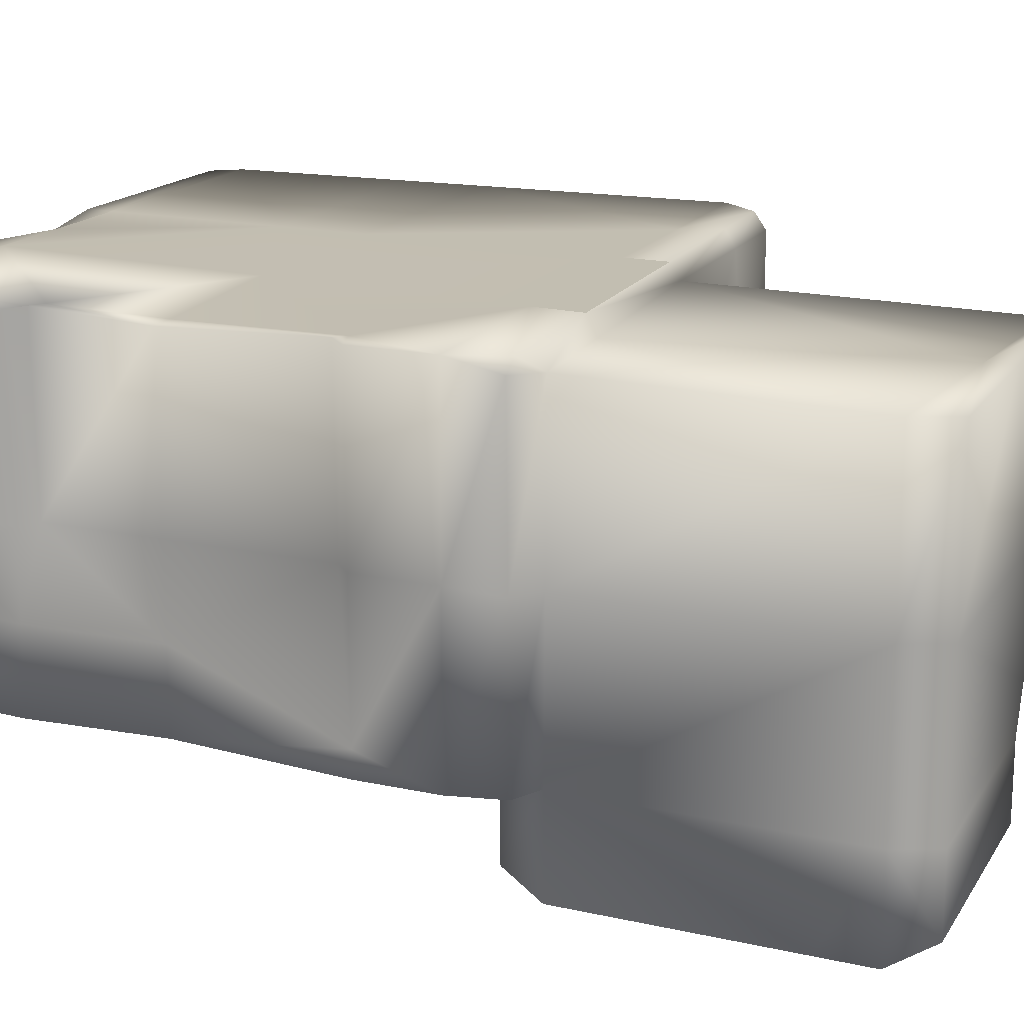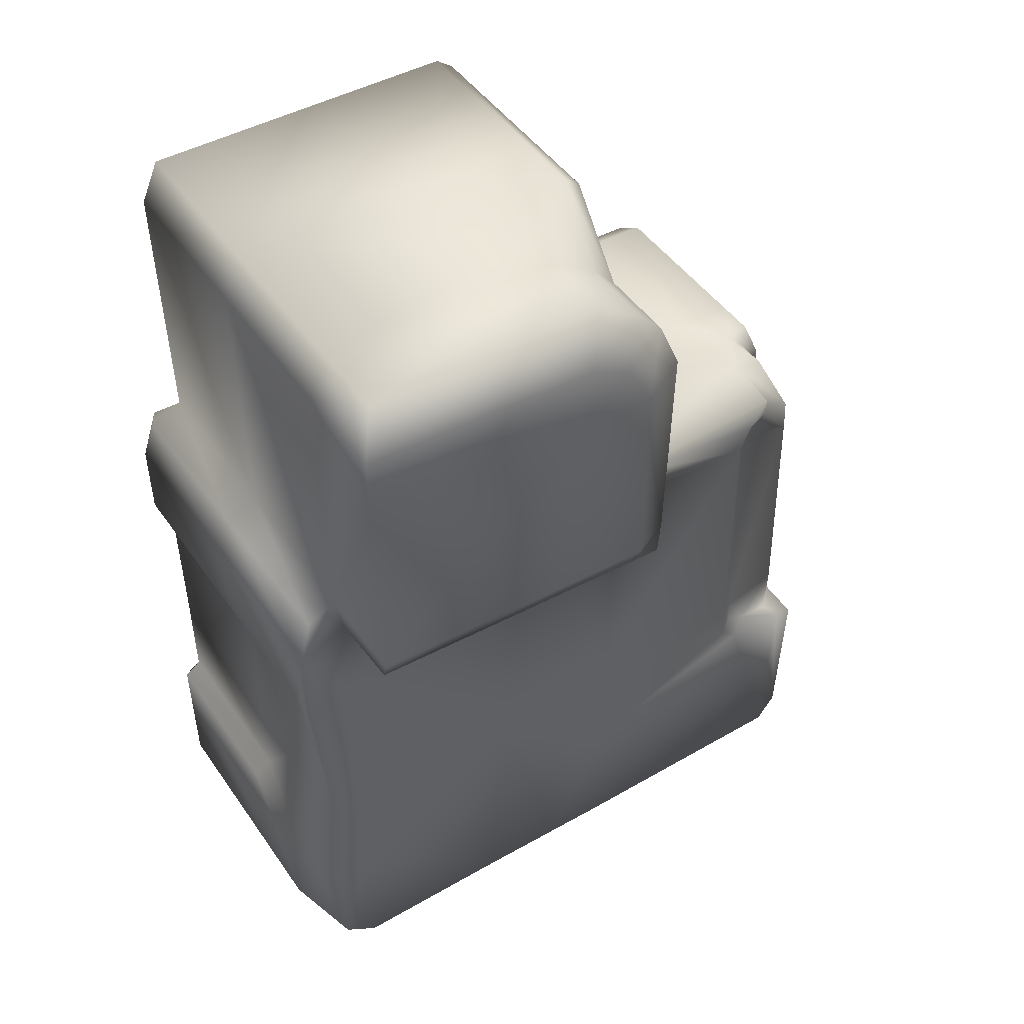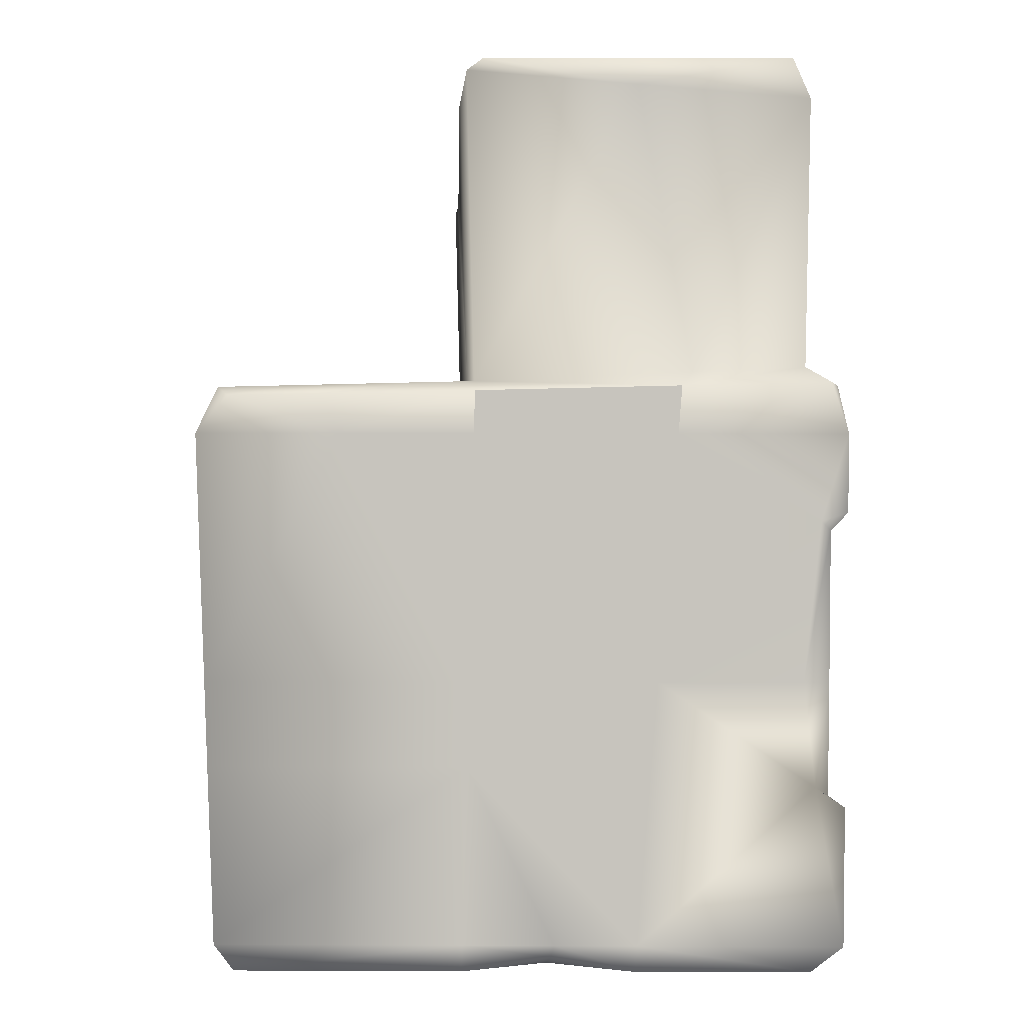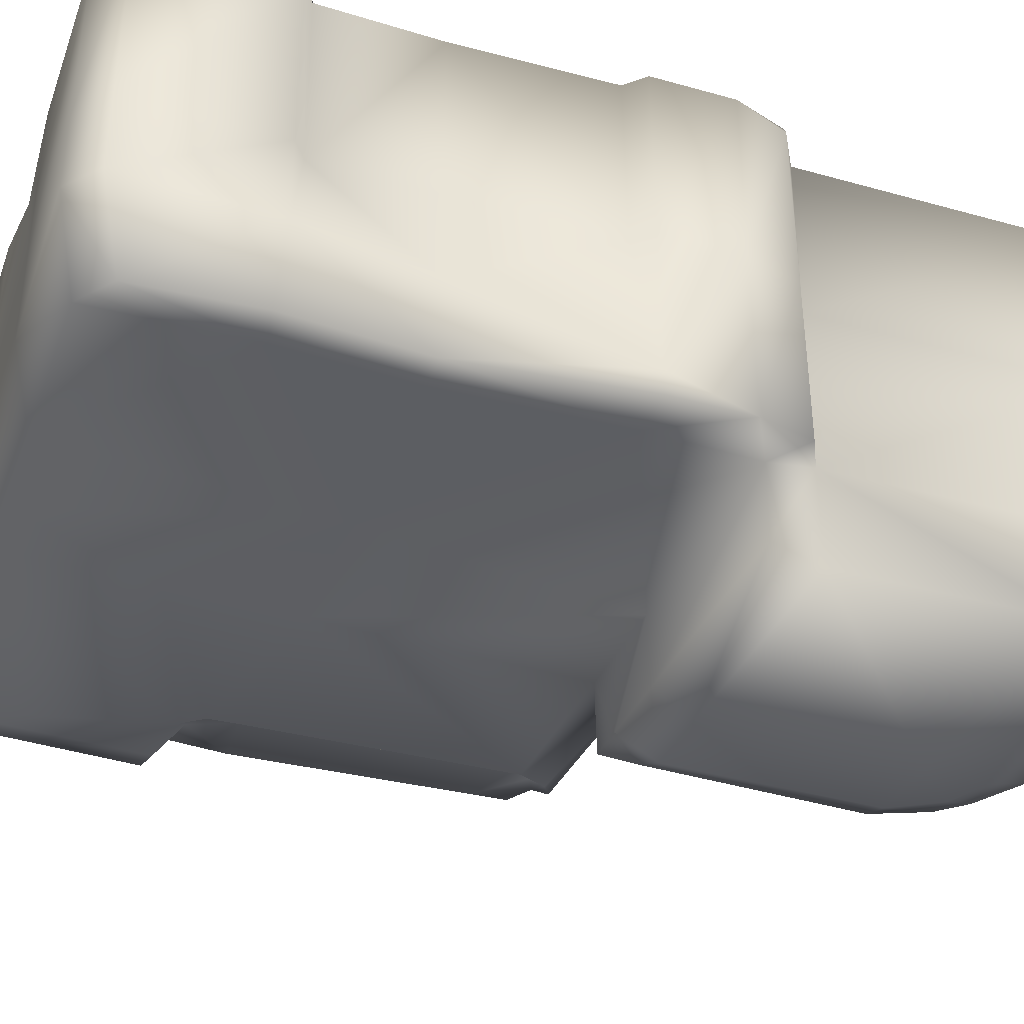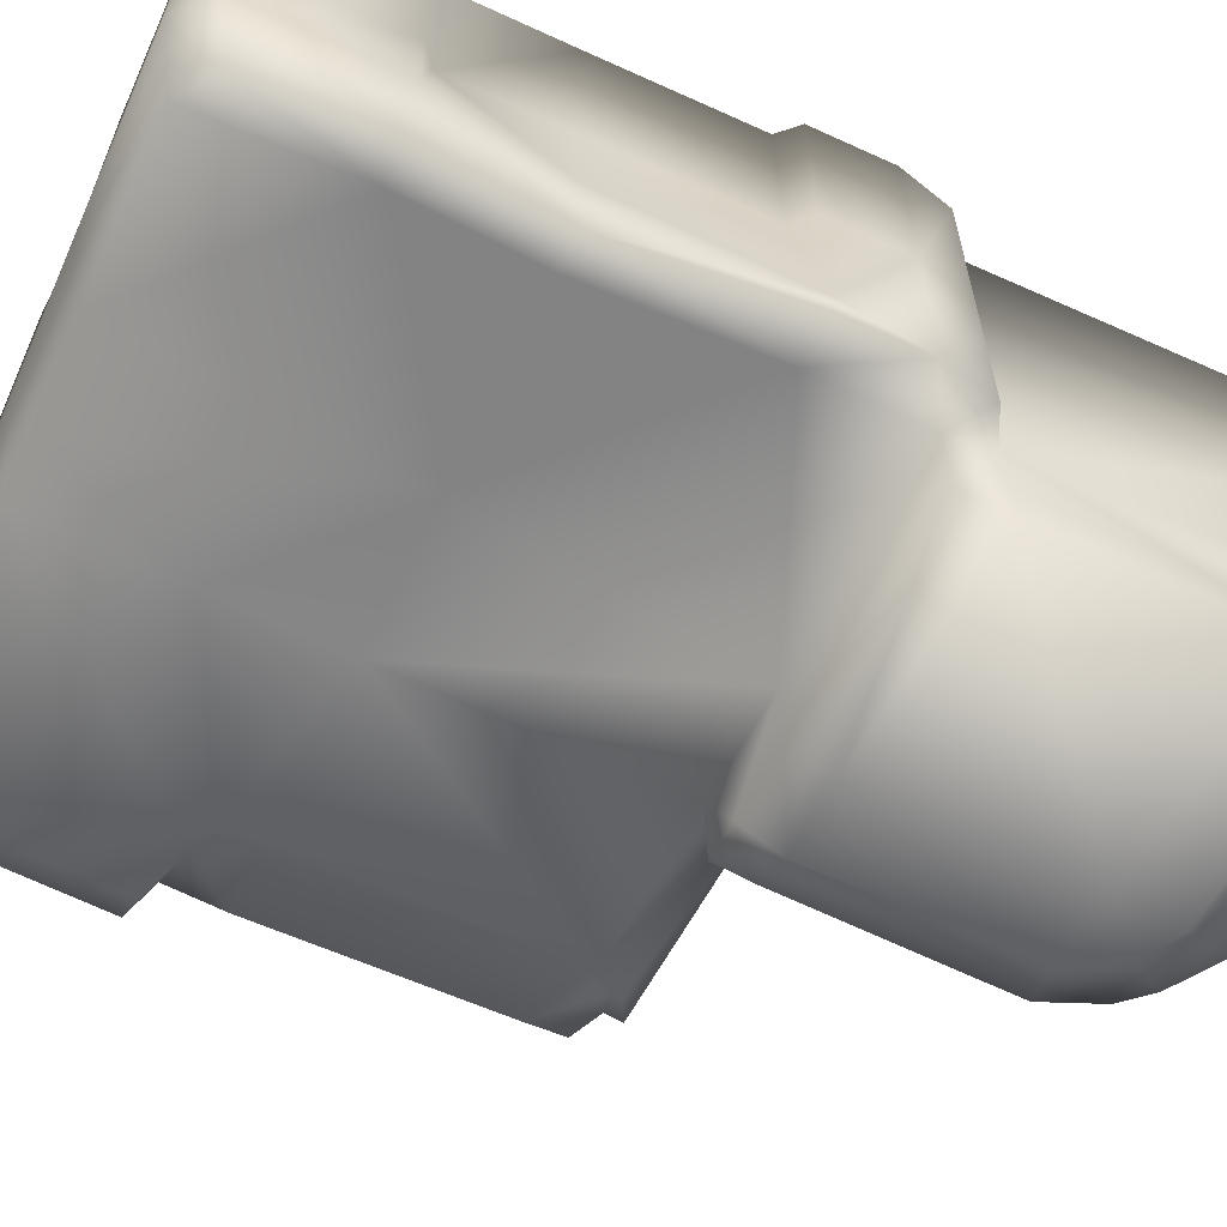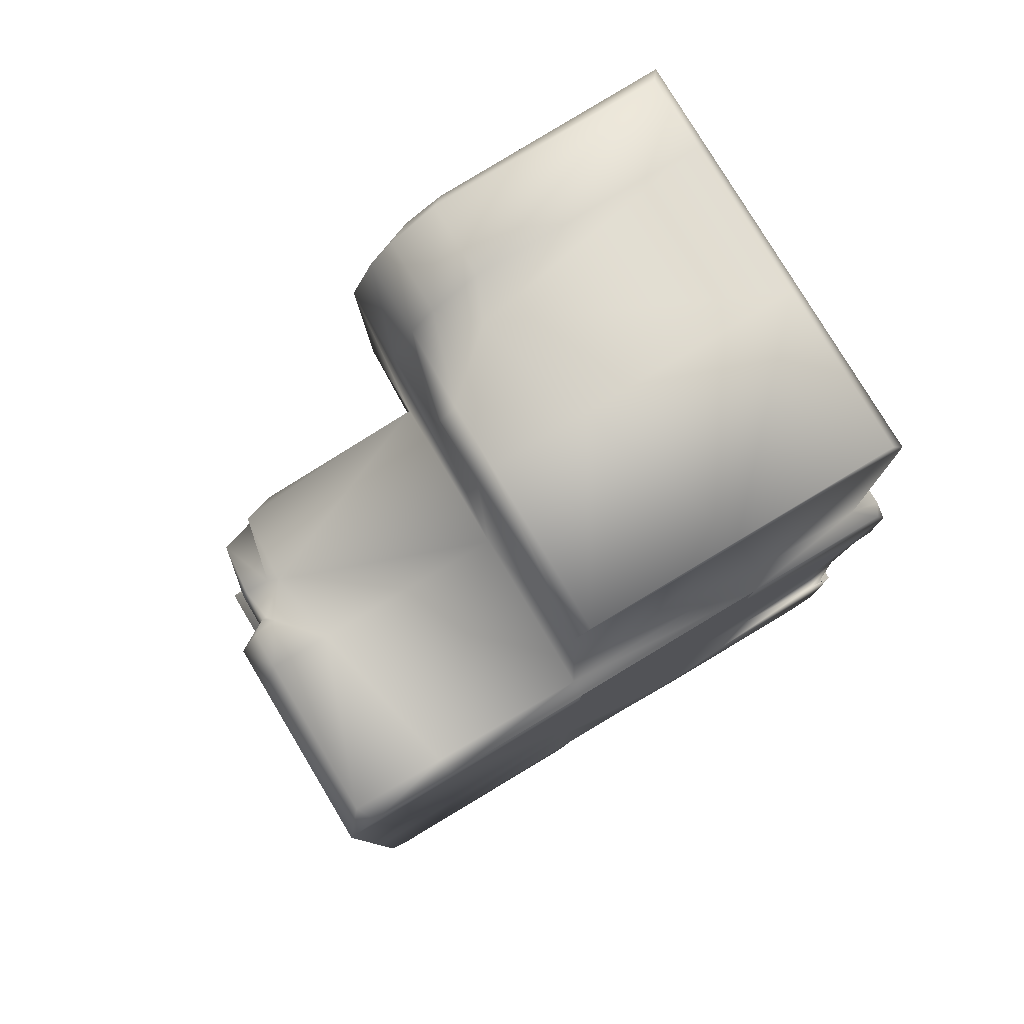
<metadata>
{"format":"obj","ext":"obj","renderer":"f3d","projection":"perspective","resolution":1024,"background":"white","views":[{"elev":17.1,"azim":113.0,"up":"+Z"},{"elev":46.5,"azim":147.1,"up":"+Y"},{"elev":0.7,"azim":-3.4,"up":"+Y"},{"elev":-37.9,"azim":69.8,"up":"+Z"},{"elev":-61.2,"azim":64.5,"up":"+Z"},{"elev":78.8,"azim":-31.0,"up":"+Y"}]}
</metadata>
<code>
v  2.74 -2.55 1.992
v  2.625 -2.466 1.992
v  2.896 -2.652 1.992
v  1.414 1.16 1.992
v  -0.449 1.111 1.992
v  1.379 0.726 1.992
v  -0.4596 0.726 1.992
v  2.825 1.185 -1.123
v  2.495 0.9631 -1.123
v  2.555 1.321 -1.123
v  2.928 0.726 -1.123
v  2.511 0.01322 -1.123
v  2.921 0.02539 -1.123
v  0.5222 0.8833 -1.123
v  2.75 -1.523 -1.123
v  2.445 -1.511 -1.123
v  0.8307 -1.541 -1.123
v  2.493 -2.636 -1.123
v  2.821 -2.699 -1.123
v  2.747 -3.716 -1.123
v  2.444 -3.942 -1.123
v  1.021 -3.919 -1.123
v  0.1767 -3.919 -1.123
v  -0.3784 -2.633 -1.123
v  -0.3491 -3.92 -1.123
v  -0.4001 -1.549 -1.123
v  -0.4481 0.844 -1.123
v  -2.06 -2.041 -1.161
v  -2.601 -3.88 -1.123
v  -1.883 -1.864 -1.186
v  -1.894 0.7752 -1.123
v  -0.449 1.19 -1.123
v  -1.837 -1.572 -1.207
v  -1.999 1.019 -1.123
v  -2.26 1.153 -1.018
v  -2.245 0.9949 -1.014
v  -2.078 0.931 -1.014
v  -1.999 0.7702 -1.014
v  -2.587 0.5815 -0.9436
v  -2.572 0.8953 -0.9436
v  -1.985 -1.574 -1.098
v  -2.563 -1.53 -1.028
v  -2.023 -1.838 -1.077
v  -2.225 -1.961 -1.052
v  -2.548 -2.036 -1.014
v  -2.653 -2.118 -1.123
v  -2.83 -2.167 -1.123
v  -2.775 -3.639 -1.123
v  -0.57 -4.087 1.992
v  -2.601 -4.051 1.992
v  -2.601 -4.051 0.3953
v  -0.4568 -4.088 0.3953
v  -2.601 -4.051 -0.503
v  0.2027 -4.065 1.783
v  -0.3896 -4.089 -0.5521
v  0.1533 -4.098 -0.5015
v  0.1711 -4.099 0.3953
v  1.119 -4.114 -0.4113
v  1.075 -4.113 0.3953
v  0.9865 -4.112 1.992
v  2.581 -4.138 1.992
v  2.581 -4.138 -0.275
v  2.581 -4.138 0.3953
v  2.885 -3.912 1.992
v  2.885 -3.912 0.3953
v  2.885 -3.912 -0.2965
v  2.896 -2.647 0.3953
v  2.896 -2.645 -0.3495
v  2.74 -2.533 0.3953
v  2.762 -1.525 1.943
v  2.75 -1.523 -0.3964
v  2.75 -1.523 0.3953
v  2.763 -0.1257 0.3953
v  2.762 -0.1446 1.992
v  2.921 0.0169 1.992
v  2.921 0.02477 -0.8963
v  2.921 0.02125 0.3953
v  2.928 0.726 1.992
v  2.928 0.726 0.3953
v  2.847 1.164 1.875
v  2.836 1.175 0.3386
v  2.557 1.337 1.845
v  2.556 1.329 0.324
v  2.609 3.774 1.813
v  2.609 3.774 0.3083
v  2.447 4.138 1.813
v  2.447 4.138 0.3083
v  2.599 3.29 -1.992
v  2.555 1.321 -1.992
v  2.609 3.774 -1.123
v  2.447 4.138 -1.123
v  2.609 3.774 -1.992
v  2.447 4.138 -1.798
v  -0.4216 0.8451 -1.798
v  -0.449 1.19 -1.798
v  -0.4956 3.147 -1.798
v  -0.4956 3.147 -1.123
v  -0.291 3.618 -1.798
v  -0.291 3.618 -1.123
v  -0.4502 1.195 0.3272
v  -0.5013 3.383 -0.4796
v  -0.516 4.001 -0.2544
v  -0.516 3.999 0.3057
v  -0.516 3.996 1.808
v  -0.4514 1.2 1.852
v  2.475 0.9623 -1.798
v  0.5423 0.8841 -1.798
v  0.5471 1.234 -1.992
v  -0.09516 0.8583 -1.798
v  -0.09232 1.206 -1.992
v  -0.09156 3.076 -1.992
v  0.5091 3.123 -1.992
v  0.1589 3.501 -1.992
v  -0.07998 3.847 -1.798
v  0.4979 3.679 -1.992
v  0.3445 4.113 -1.798
v  -2.775 -3.815 1.992
v  -2.775 -3.812 0.3953
v  -2.827 -2.252 0.3953
v  -2.828 -2.229 1.992
v  -2.775 -3.811 -0.5134
v  -2.831 -2.14 -0.5306
v  -2.854 -1.475 0.3953
v  -2.854 -1.476 1.992
v  -2.928 0.726 1.992
v  -2.839 -1.918 -0.1749
v  -2.576 -2.027 -0.576
v  -2.583 -1.824 -0.2661
v  -2.854 -1.475 -0.02595
v  -2.928 0.726 0.3953
v  -2.74 1.142 1.822
v  -2.587 -1.703 -0.5619
v  -2.595 -1.474 -0.1467
v  -2.595 -1.474 -0.5519
v  -2.669 0.726 -0.4807
v  -2.669 0.726 -0.147
v  -2.616 1.045 -0.445
v  -2.928 0.726 -0.03558
v  -2.616 1.045 -0.1443
v  -2.394 1.052 -0.4333
v  -2.574 1.048 -0.1436
v  -2.3 1.152 -0.3689
v  -2.52 1.147 -0.06109
v  -1.866 1.165 1.833
v  -2.191 1.155 0.3159
v  -2.74 1.142 -0.03579
v  -2.74 1.142 0.3124
v  -0.07998 3.847 -1.123
v  -0.3676 4.104 -0.2701
v  0.3445 4.113 -1.123
v  0.1745 4.111 -0.7436
v  0.5086 4.115 0.3083
v  0.9866 4.121 1.813
v  -0.3676 4.104 1.813
v  -0.3676 4.104 0.3083
v  2.529 -1.521 1.943
v  1.005 -3.88 1.992
v  2.678 -0.05986 1.992
v  1.198 -1.508 1.992
v  2.77 1.195 1.992
v  1.527 1.29 1.848
v  1.03 3.886 1.81
v  -1.836 1.081 1.992
v  -1.653 0.726 1.992
v  -2.648 1.063 1.992
v  -0.5106 -1.495 1.992
v  -0.528 -2.254 1.992
v  0.2602 -3.867 1.992
v  -0.5646 -3.853 1.992
v  0.2312 -3.984 1.931
g Dn_HL_Floor_Block_C
f 1 2 3
f 4 5 6
f 7 6 5
f 8 9 10
f 9 8 11
f 11 12 9
f 12 11 13
f 12 14 9
f 15 12 13
f 12 15 16
f 12 17 14
f 16 17 12
f 15 18 16
f 18 17 16
f 18 15 19
f 20 18 19
f 18 20 21
f 21 22 18
f 22 17 18
f 23 17 22
f 23 24 17
f 24 23 25
f 26 14 17
f 17 24 26
f 14 26 27
f 28 24 25
f 28 25 29
f 30 26 24
f 24 28 30
f 26 31 27
f 31 32 27
f 26 30 33
f 33 31 26
f 32 31 34
f 32 34 35
f 34 36 35
f 31 37 34
f 36 34 37
f 33 38 31
f 37 31 38
f 37 39 36
f 39 37 38
f 36 39 40
f 38 33 41
f 41 39 38
f 30 41 33
f 39 41 42
f 41 30 43
f 30 28 43
f 41 44 42
f 44 41 43
f 44 43 28
f 42 44 45
f 28 46 44
f 44 46 45
f 29 46 28
f 45 46 47
f 48 46 29
f 46 48 47
f 49 50 51
f 49 51 52
f 52 51 53
f 52 54 49
f 52 53 55
f 29 55 53
f 55 29 25
f 25 56 55
f 56 52 55
f 56 25 23
f 22 56 23
f 54 52 57
f 52 56 57
f 56 22 58
f 57 56 58
f 21 58 22
f 59 54 57
f 59 57 58
f 54 59 60
f 60 59 61
f 58 21 62
f 62 59 58
f 20 62 21
f 61 59 63
f 59 62 63
f 61 63 64
f 64 63 65
f 62 65 63
f 65 3 64
f 62 20 66
f 65 62 66
f 3 65 67
f 67 65 66
f 20 68 66
f 66 68 67
f 68 20 19
f 68 19 15
f 3 67 69
f 67 68 69
f 69 1 3
f 69 70 1
f 68 15 71
f 69 68 71
f 70 69 72
f 69 71 72
f 70 72 73
f 71 73 72
f 70 73 74
f 73 75 74
f 15 76 71
f 76 73 71
f 76 15 13
f 75 73 77
f 76 77 73
f 77 78 75
f 11 76 13
f 78 77 79
f 76 79 77
f 79 76 11
f 78 79 80
f 11 81 79
f 81 80 79
f 81 11 8
f 81 82 80
f 8 83 81
f 83 82 81
f 83 84 82
f 10 83 8
f 84 83 85
f 10 85 83
f 85 86 84
f 86 85 87
f 88 10 89
f 90 87 85
f 85 10 90
f 90 10 88
f 87 90 91
f 90 88 92
f 90 93 91
f 93 90 92
f 94 27 32
f 94 32 95
f 96 95 32
f 32 97 96
f 96 97 98
f 97 99 98
f 100 97 32
f 101 99 97
f 97 100 101
f 99 101 102
f 101 103 102
f 101 100 103
f 100 104 103
f 104 100 105
f 10 106 89
f 106 10 9
f 9 107 106
f 107 9 14
f 108 106 107
f 106 108 89
f 14 109 107
f 109 14 27
f 27 94 109
f 109 94 95
f 110 107 109
f 109 95 110
f 107 110 108
f 95 111 110
f 111 108 110
f 111 95 96
f 98 111 96
f 112 89 108
f 108 111 112
f 89 112 88
f 98 113 111
f 113 112 111
f 113 98 114
f 88 112 115
f 112 113 115
f 114 115 113
f 88 115 92
f 115 114 116
f 92 115 93
f 93 115 116
f 117 51 50
f 51 117 118
f 118 53 51
f 117 119 118
f 119 117 120
f 53 118 121
f 121 29 53
f 29 121 48
f 122 121 118
f 121 122 48
f 122 118 119
f 48 122 47
f 122 45 47
f 120 123 119
f 123 120 124
f 125 123 124
f 119 126 122
f 119 123 126
f 45 122 127
f 45 127 42
f 128 122 126
f 122 128 127
f 126 123 129
f 126 129 128
f 123 125 130
f 130 129 123
f 131 130 125
f 132 127 128
f 42 127 132
f 133 132 128
f 128 129 133
f 42 132 134
f 132 133 134
f 134 39 42
f 39 134 135
f 133 135 134
f 39 135 40
f 129 136 133
f 135 133 136
f 137 40 135
f 135 136 137
f 136 129 138
f 129 130 138
f 136 139 137
f 138 139 136
f 140 40 137
f 40 140 36
f 36 140 35
f 137 141 140
f 141 137 139
f 142 35 140
f 141 142 140
f 32 35 142
f 32 142 100
f 139 143 141
f 143 142 141
f 100 144 105
f 142 145 100
f 144 100 145
f 145 142 143
f 131 144 145
f 143 139 146
f 138 146 139
f 147 145 143
f 146 147 143
f 147 131 145
f 138 147 146
f 130 131 147
f 147 138 130
f 98 99 114
f 148 114 99
f 116 114 148
f 149 148 99
f 99 102 149
f 116 148 150
f 93 116 150
f 93 150 91
f 148 151 150
f 151 91 150
f 151 148 149
f 91 151 87
f 149 152 151
f 151 152 87
f 87 153 86
f 153 87 152
f 154 153 152
f 152 149 155
f 155 154 152
f 102 155 149
f 155 104 154
f 155 102 103
f 103 104 155
f 1 70 2
f 2 64 3
f 70 156 2
f 70 74 156
f 64 2 157
f 157 61 64
f 61 157 60
f 156 74 158
f 75 158 74
f 78 158 75
f 159 2 156
f 158 159 156
f 2 159 157
f 158 78 6
f 159 158 6
f 160 6 78
f 160 78 80
f 160 80 82
f 6 160 4
f 82 4 160
f 7 159 6
f 4 82 161
f 84 161 82
f 105 4 161
f 4 105 5
f 161 84 162
f 162 105 161
f 86 162 84
f 162 86 153
f 154 162 153
f 162 154 104
f 105 162 104
f 105 163 5
f 163 105 144
f 164 5 163
f 5 164 7
f 144 165 163
f 165 164 163
f 144 131 165
f 125 165 131
f 125 164 165
f 124 164 125
f 164 166 7
f 164 124 166
f 159 7 166
f 120 166 124
f 159 166 167
f 120 167 166
f 167 157 159
f 117 167 120
f 157 167 168
f 157 168 60
f 117 169 167
f 168 167 169
f 169 117 50
f 50 49 169
f 170 60 168
f 169 170 168
f 170 169 49
f 60 170 54
f 54 170 49

</code>
